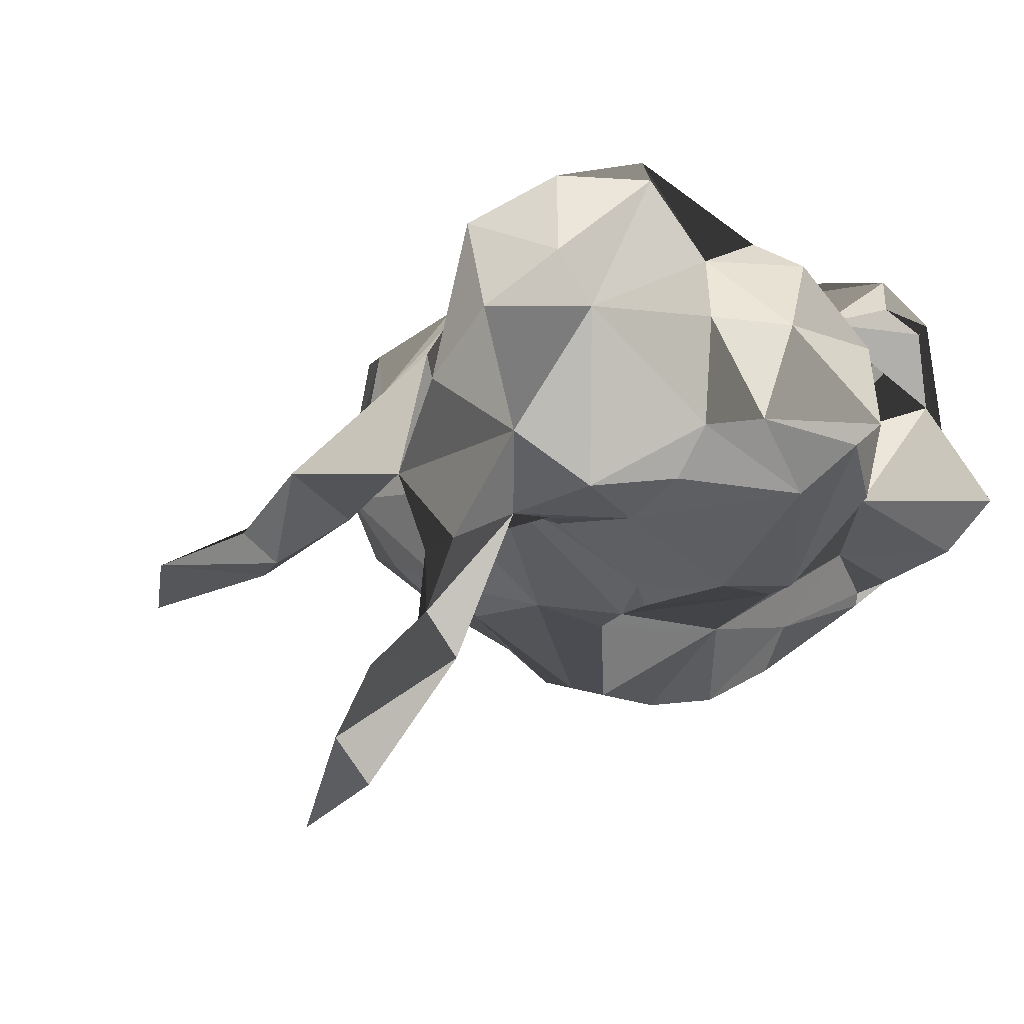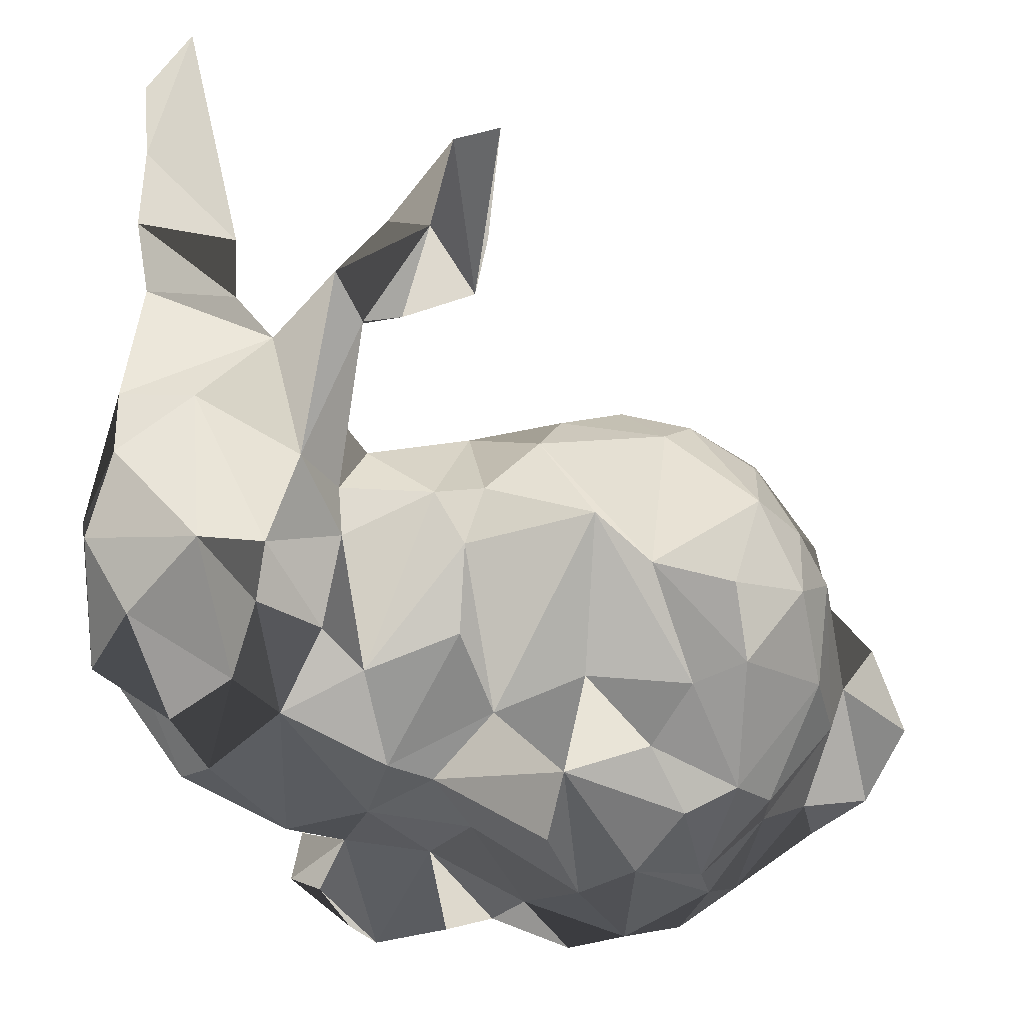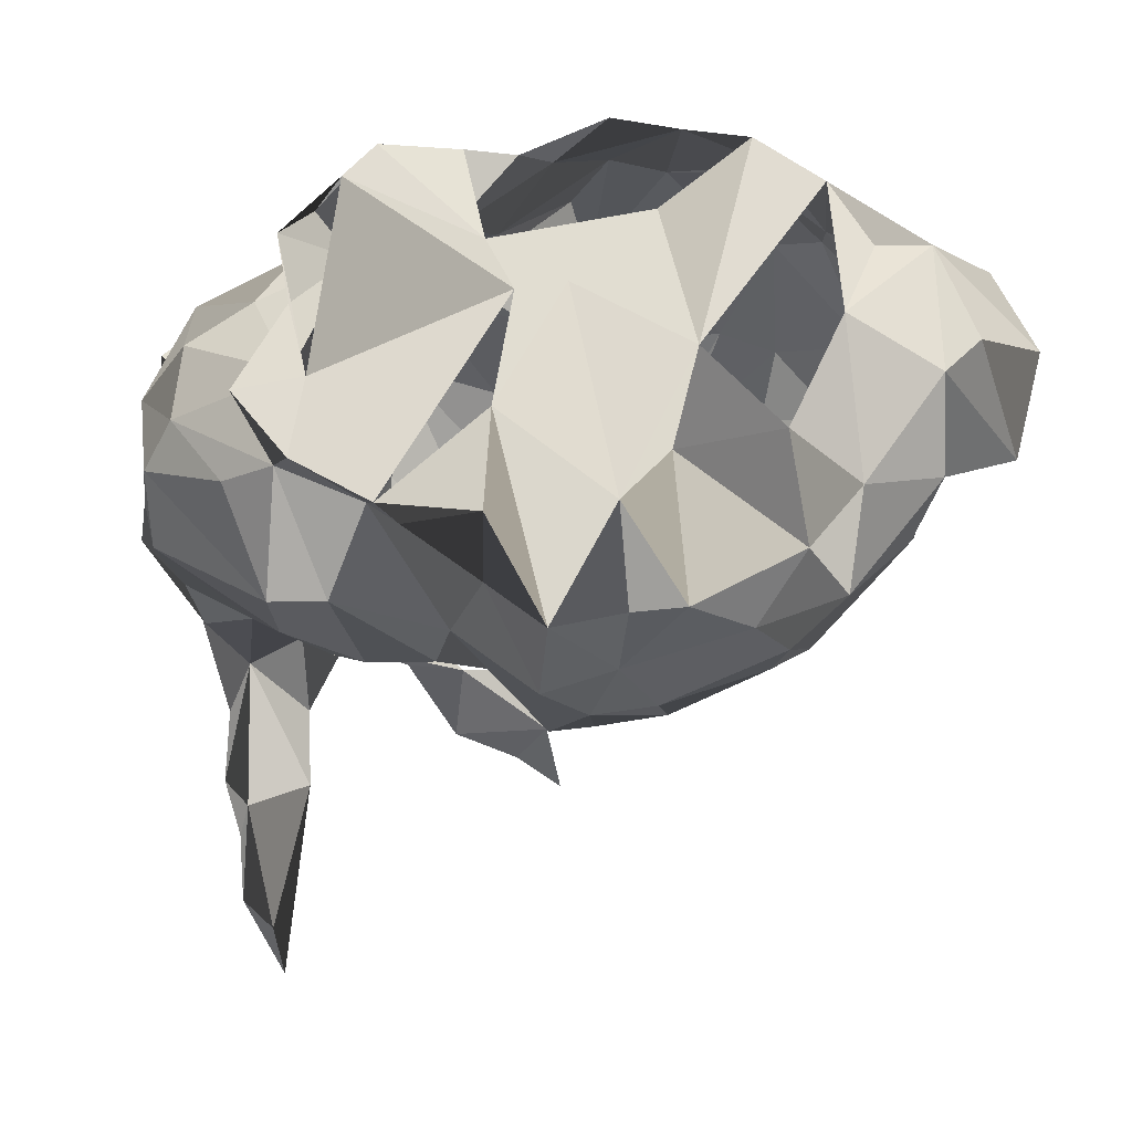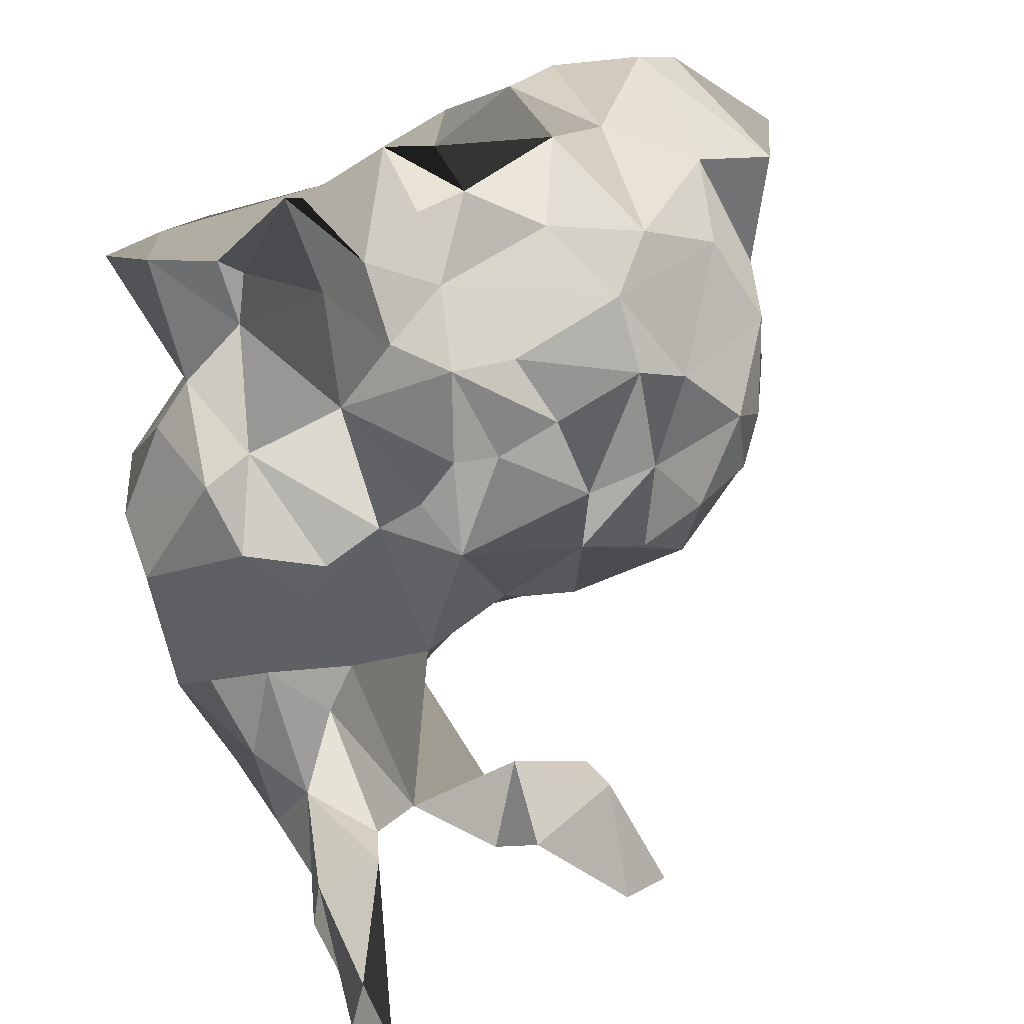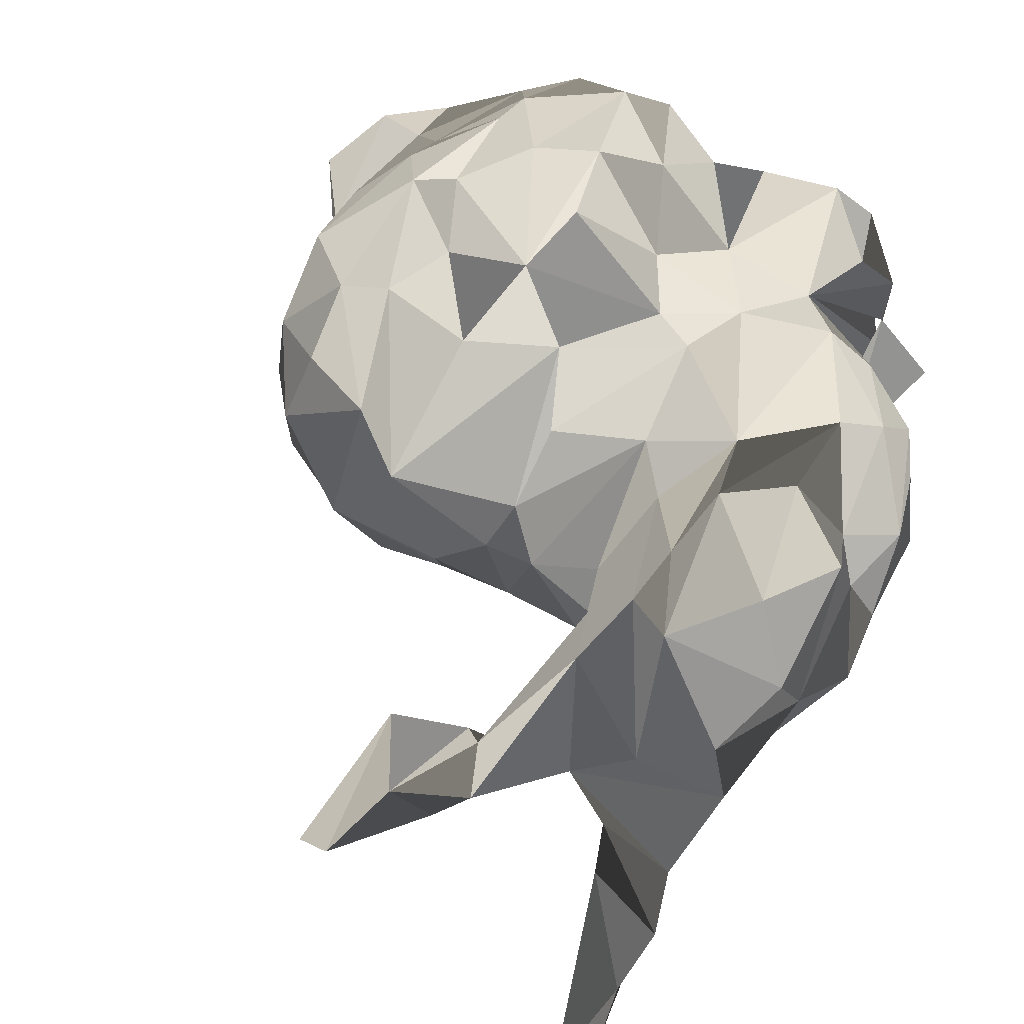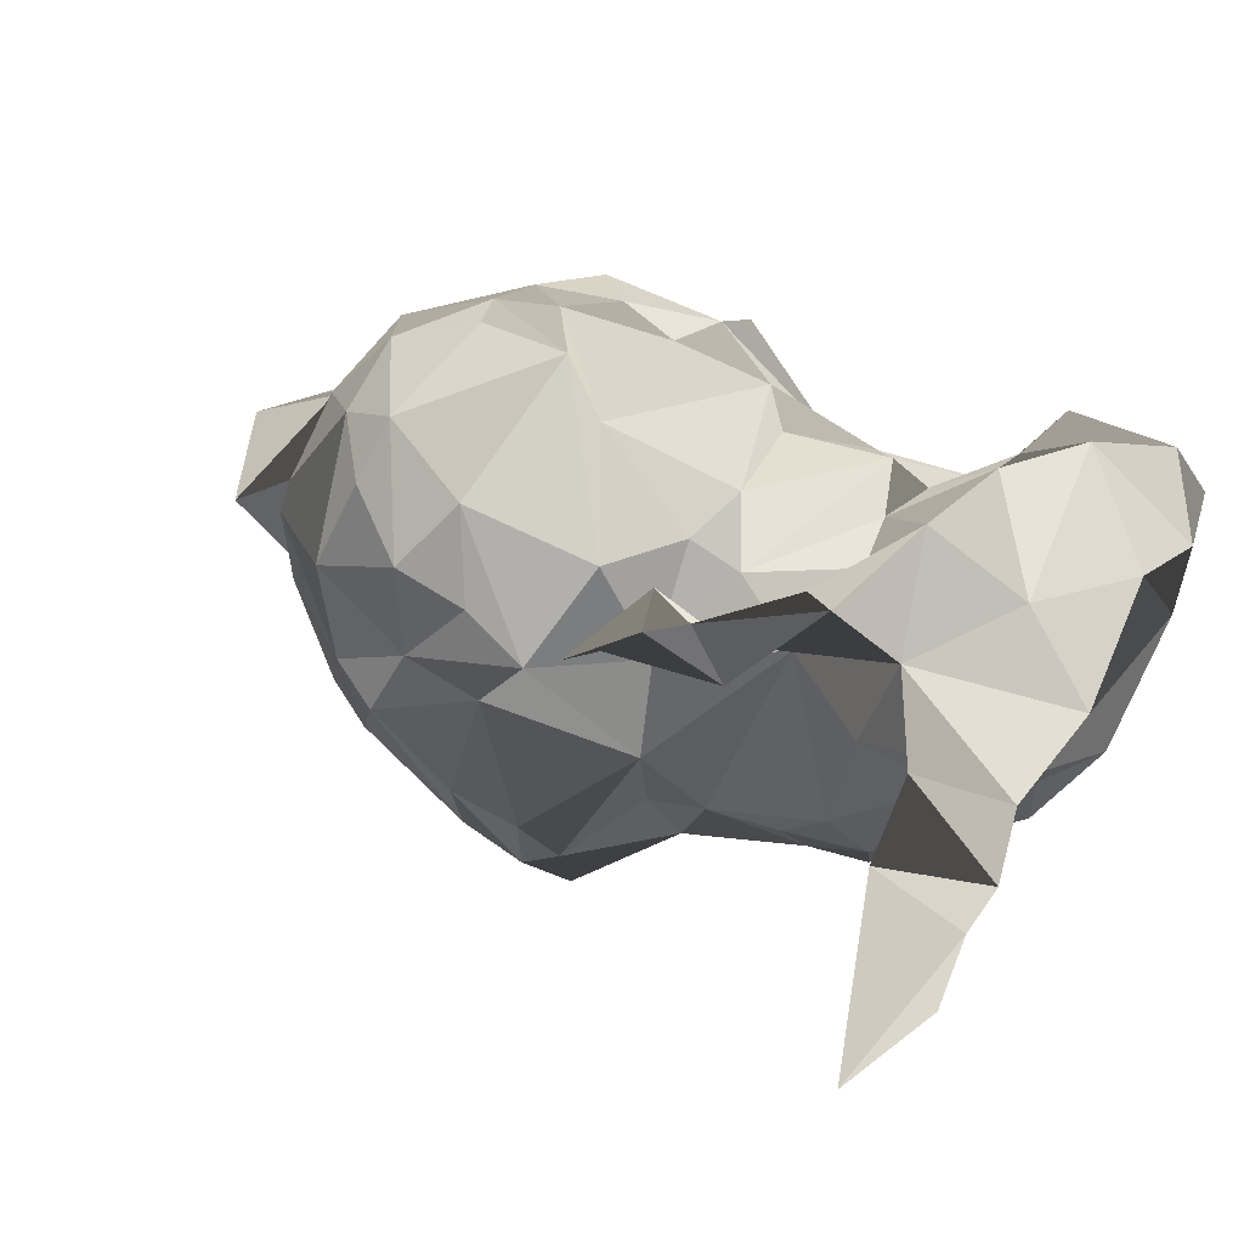
<metadata>
{"format":"obj","ext":"obj","renderer":"f3d","projection":"perspective","resolution":1024,"background":"white","views":[{"elev":-6.6,"azim":-120.5,"up":"+Z"},{"elev":45.6,"azim":-5.6,"up":"+Y"},{"elev":-18.7,"azim":-1.0,"up":"+Z"},{"elev":-78.6,"azim":23.4,"up":"+Z"},{"elev":47.7,"azim":-147.8,"up":"+Z"},{"elev":78.5,"azim":-158.6,"up":"+Y"}]}
</metadata>
<code>
g default
v -0.4438 1.065 -0.7854
v -0.3118 -0.7101 -0.3284
v 0.6987 0.534 -0.2971
v 0.6211 0.4981 0.0632
v -0.4878 -0.228 -0.1987
v -0.4386 1.14 -0.9327
v 0.2148 0.272 -0.5894
v 0.1061 0.84 -0.4247
v 1.131 -0.1195 -0.0412
v -0.3584 0.8789 -0.1691
v 0.0867 1.03 -0.5338
v -0.4619 0.8838 -0.5186
v 0.5059 0.5494 -0.054
v -0.5331 0.7812 -0.2957
v -0.6237 0.6454 -0.0348
v -0.405 0.8438 -0.7638
v -0.6094 0.7184 0.0805
v -0.0634 0.5549 -0.0321
v -0.2653 0.8436 -0.527
v 1.133 -0.0633 -0.2568
v -0.2588 0.8602 -0.7084
v 0.3118 0.9547 -0.5404
v 0.4567 0.3064 0.2163
v 0.5602 -0.1681 0.4164
v 0.3972 0.1271 0.342
v -0.4024 0.0668 0.2057
v 1.071 -0.5618 0.0575
v 0.7026 0.2507 0.2158
v -0.242 -0.2066 0.1853
v 0.8061 -0.0143 0.3157
v -0.2575 -0.3519 -0.3456
v 0.6715 -0.0016 0.3879
v -0.1773 -0.5034 0.1511
v 1.319 -0.3518 -0.0842
v 0.1876 -0.648 -0.332
v 1.154 -0.5949 -0.162
v -0.1398 0.7729 -0.073
v -0.0919 0.1643 -0.6071
v -0.0621 -0.4364 -0.4556
v -0.229 0.2323 0.1954
v -0.1216 0.3938 0.0946
v -0.0621 0.5893 -0.1478
v -0.035 0.3028 0.1503
v 0.5991 0.1472 0.3028
v 0.0039 0.0503 0.2241
v -0.0479 -0.1128 0.2253
v 0.1074 -0.0027 0.2314
v 0.1242 -0.5377 0.2758
v 0.185 0.3551 0.1068
v 0.0944 -0.315 0.2025
v 1.073 -0.6312 -0.2468
v 0.2122 0.4677 -0.0631
v 0.4308 -0.2589 0.3984
v 0.3092 -0.3595 0.3391
v 1.203 -0.4572 0.0456
v 1.022 0.0991 0.1211
v 0.2691 0.9207 -0.3936
v 0.8992 -0.1407 0.2633
v -0.4594 0.4079 0.3389
v 0.832 0.2669 0.1768
v 1.086 -0.1478 0.0537
v -0.3183 0.4929 0.3105
v 0.8578 -0.5909 0.1835
v -0.2575 0.5787 0.1694
v 0.2368 -0.4884 0.2893
v 0.8954 -0.2472 0.2364
v -0.2277 0.6876 0.0978
v -0.154 -0.1535 -0.5712
v 0.7686 -0.4613 0.2824
v 0.7284 -0.2802 0.3586
v 0.3493 1.202 -0.6231
v 1.024 -0.3537 0.1268
v 0.9445 -0.6296 0.0223
v 0.009 0.5141 -0.3291
v 0.5538 0.2524 -0.5956
v -0.493 0.5687 -0.3934
v 0.0155 0.9389 -0.3059
v -0.5564 -0.1009 -0.2653
v -0.5926 0.1817 -0.2321
v 0.9161 -0.2689 -0.5888
v 0.4205 -0.5875 0.3245
v -0.6004 0.1073 -0.0188
v 0.9199 -0.5229 -0.4426
v -0.2847 -0.1184 -0.5614
v 1.102 0.0608 -0.3493
v 0.1552 0.4847 -0.2174
v 1.061 -0.1631 -0.4365
v 0.1734 -0.6709 -0.5568
v 0.7233 0.2594 -0.5672
v -0.5331 0.8524 -0.0406
v 0.5874 -0.7007 -0.2237
v -0.33 1.15 -1.113
v 1.075 0.1914 -0.1055
v -0.3649 0.7975 0.1751
v 0.1902 -0.1261 0.2825
v 0.1798 0.1108 -0.6374
v -0.2161 -0.5926 -0.0947
v 0.2497 0.216 0.228
v 0.1772 1.07 -0.4606
v 0.9859 0.311 0.0156
v 1.009 0.3161 -0.1604
v 0.0634 0.1279 -0.6156
v 0.0103 -0.549 -0.5405
v 0.8113 0.4298 0.0785
v 0.9044 0.4338 -0.1648
v 0.3532 -0.0245 0.4142
v -0.2019 -0.6641 -0.4482
v -0.6172 0.492 0.2535
v -0.524 0.6694 0.2624
v -0.0479 -0.6015 0.2535
v -0.5331 0.2919 0.1169
v -0.5758 0.308 -0.0154
v -0.2277 -0.3917 -0.156
v -0.1113 -0.6887 0.1371
v -0.2614 0.5331 -0.4368
v -0.4723 -0.0233 0.1515
v -0.1695 0.236 -0.5681
v -0.3507 1.02 -1.027
v 0.4321 -0.6874 -0.5371
v 0.2846 -0.2826 -0.806
v 0.1009 -0.1753 -0.6394
v 0.6223 0.4485 -0.4705
v -0.4749 0.9539 -0.6749
v 0.1721 -0.4364 -0.6212
v 0.405 0.0568 -0.7789
v 0.2536 0.4375 -0.4276
v 0.7854 0.4179 -0.4376
v 0.4839 0.3803 -0.5251
v -0.5499 0.0525 -0.3841
v -0.3985 0.7024 -0.4511
v -0.3714 -0.277 -0.3532
v -0.0375 1.052 -0.3478
v 0.9212 0.398 -0.3053
v 0.5602 0.039 -0.7579
v -0.6211 0.3572 -0.262
v -0.5176 0.3595 -0.3669
v 0.9575 0.2481 -0.4596
v 0.4076 0.5234 -0.3125
v 0.7776 0.0237 -0.6606
v 0.8721 0.0842 -0.5956
v 0.3066 0.0254 -0.7991
v 0.2691 0.5071 -0.1957
v -0.1656 0.449 -0.4368
v 1.271 -0.2852 -0.2987
v 1.108 -0.3522 -0.3624
v -0.2717 0.0678 -0.5694
v -0.3636 0.3817 -0.4397
v 0.8022 -0.1616 -0.6733
v 0.7129 -0.3793 -0.6945
v -0.185 0.867 -0.3527
v 0.4412 -0.3572 -0.7751
v 0.5305 -0.1374 -0.7876
v 0.4554 -0.5257 -0.7104
v 0.2989 -0.4703 -0.7255
v 0.3882 -0.1715 -0.8181
v 0.2381 1.243 -0.5371
v 0.7569 -0.6943 -0.3921
v 0.8048 -0.5536 -0.5857
v 0.8721 -0.6931 -0.1488
v 0.7064 -0.6285 0.2617
v 0.5719 -0.5269 -0.6987
v 0.1721 -0.649 0.0226
v 0.5137 -0.631 0.1
v 0.5654 -0.6179 0.2836
v 0.5369 -0.6377 -0.4162
v -0.4697 -0.2098 -0.0217
v 0.3364 -0.6452 -0.0654
v -0.3157 -0.2955 0.0418
v -0.0388 -0.5978 -0.5139
v -0.2484 -0.5459 0.0806
v -0.1074 -0.3604 0.1139
v 0.2303 -0.6481 -0.0848
v -0.1669 -0.7096 -0.2987
v -0.4579 0.3855 0.2047
v -0.4439 0.3376 0.275
v -0.4579 0.2782 0.133
v -0.4579 0.2303 0.2047
g K_abnormal5:K_Mesh
f 112 135 79
f 10 67 37
f 96 102 7
f 135 112 15
f 4 138 13
f 3 138 4
f 1 123 21
f 108 59 109
f 92 1 21
f 2 31 107
f 5 82 79
f 11 22 8
f 5 79 78
f 138 142 13
f 8 22 57
f 32 30 44
f 29 40 26
f 46 40 29
f 142 86 52
f 70 24 69
f 24 32 25
f 150 8 77
f 133 101 137
f 130 21 19
f 40 43 41
f 77 132 37
f 45 40 46
f 43 40 45
f 74 150 42
f 9 72 55
f 112 111 15
f 85 137 101
f 110 50 171
f 50 46 171
f 46 47 45
f 28 60 4
f 48 50 110
f 50 95 46
f 46 95 47
f 49 43 45
f 44 28 23
f 98 49 45
f 27 55 72
f 28 30 60
f 98 45 47
f 164 69 24
f 61 9 93
f 32 44 25
f 52 86 43
f 3 4 105
f 98 52 49
f 4 60 104
f 69 164 160
f 44 30 28
f 23 28 13
f 13 52 98
f 25 23 98
f 23 13 98
f 164 53 54
f 106 53 25
f 164 24 53
f 81 164 54
f 53 24 25
f 58 56 30
f 34 9 55
f 80 83 158
f 109 62 94
f 34 55 27
f 62 64 94
f 93 100 56
f 67 94 64
f 61 58 66
f 64 62 40
f 93 20 101
f 66 69 63
f 20 9 144
f 40 41 64
f 70 58 30
f 156 99 57
f 57 71 156
f 24 70 32
f 41 67 64
f 41 18 67
f 71 57 22
f 18 37 67
f 27 63 73
f 139 152 134
f 56 60 30
f 63 72 66
f 43 18 41
f 57 99 8
f 56 100 60
f 147 76 130
f 70 30 32
f 72 61 66
f 27 72 63
f 81 54 65
f 42 77 37
f 61 56 58
f 172 114 173
f 62 109 59
f 9 61 72
f 66 70 69
f 66 58 70
f 42 150 77
f 77 99 132
f 61 93 56
f 144 36 51
f 16 21 130
f 102 68 38
f 8 99 77
f 15 76 135
f 166 82 5
f 82 112 79
f 149 80 158
f 118 21 16
f 15 14 76
f 80 145 83
f 69 160 63
f 21 123 19
f 14 15 90
f 83 157 158
f 92 21 118
f 125 141 7
f 85 20 87
f 172 162 114
f 80 87 145
f 119 35 154
f 20 85 101
f 93 101 100
f 27 36 34
f 9 20 93
f 42 37 18
f 36 144 34
f 9 34 144
f 10 90 94
f 94 90 17
f 67 10 94
f 19 12 150
f 86 42 18
f 12 19 123
f 14 90 10
f 13 142 52
f 86 18 43
f 6 1 92
f 12 14 150
f 101 105 100
f 150 10 37
f 133 105 101
f 104 100 105
f 104 60 100
f 14 10 150
f 42 86 74
f 28 4 13
f 170 33 171
f 4 104 105
f 127 105 133
f 44 23 25
f 3 105 127
f 52 43 49
f 31 68 39
f 131 84 31
f 25 98 47
f 65 54 50
f 106 25 47
f 54 53 95
f 50 54 95
f 29 26 116
f 48 65 50
f 106 47 95
f 82 111 112
f 110 171 33
f 97 113 31
f 106 95 53
f 116 111 82
f 116 26 111
f 109 17 108
f 109 94 17
f 133 137 127
f 118 6 92
f 6 118 16
f 110 33 114
f 127 137 89
f 16 1 6
f 16 123 1
f 124 120 154
f 120 124 121
f 121 102 96
f 123 16 130
f 125 75 134
f 88 103 124
f 39 121 124
f 130 12 123
f 103 39 124
f 171 97 170
f 31 2 97
f 169 103 88
f 137 140 89
f 115 150 143
f 99 156 11
f 78 129 84
f 111 108 15
f 132 99 11
f 127 89 122
f 132 150 37
f 130 14 12
f 135 136 129
f 79 135 129
f 15 108 17
f 78 79 129
f 135 76 136
f 89 140 139
f 144 145 20
f 138 3 128
f 86 142 126
f 143 150 74
f 166 116 82
f 162 110 114
f 140 87 148
f 128 75 7
f 138 128 126
f 127 122 3
f 117 147 143
f 134 75 139
f 74 117 143
f 137 85 140
f 126 128 7
f 3 122 128
f 74 102 117
f 142 138 126
f 7 102 74
f 140 85 87
f 122 89 128
f 126 7 74
f 145 87 20
f 19 150 115
f 86 126 74
f 129 136 147
f 144 51 145
f 38 146 117
f 131 78 84
f 51 83 145
f 146 129 147
f 130 76 14
f 84 129 146
f 148 87 80
f 68 121 39
f 141 121 96
f 80 149 148
f 148 139 140
f 107 31 39
f 115 147 130
f 38 117 102
f 150 132 8
f 146 147 117
f 158 161 149
f 152 139 148
f 121 68 102
f 84 68 31
f 169 107 39
f 39 103 169
f 75 89 139
f 68 146 38
f 136 76 147
f 149 151 148
f 151 149 161
f 148 151 152
f 75 128 89
f 161 153 151
f 119 153 161
f 152 155 134
f 125 134 155
f 115 143 147
f 152 151 155
f 125 7 75
f 154 151 153
f 119 154 153
f 151 120 155
f 155 141 125
f 84 146 68
f 154 120 151
f 48 110 162
f 132 11 8
f 156 71 22
f 141 96 7
f 88 124 154
f 155 121 141
f 11 156 22
f 115 130 19
f 121 155 120
f 83 159 157
f 158 157 165
f 171 46 29
f 167 172 35
f 36 27 51
f 73 63 159
f 63 160 91
f 119 167 35
f 167 162 172
f 59 108 111
f 27 73 159
f 26 59 111
f 131 31 5
f 168 116 166
f 5 113 166
f 31 113 5
f 62 26 40
f 62 59 26
f 168 29 116
f 113 168 166
f 91 167 119
f 158 165 161
f 163 162 167
f 51 159 83
f 91 119 165
f 5 78 131
f 173 2 107
f 113 171 168
f 173 97 2
f 171 29 168
f 15 17 90
f 173 170 97
f 169 173 107
f 170 114 33
f 88 35 169
f 27 159 51
f 160 163 91
f 91 163 167
f 165 157 91
f 161 165 119
f 172 173 169
f 154 35 88
f 174 175 176
f 175 177 176
f 176 177 174
f 174 177 175

</code>
